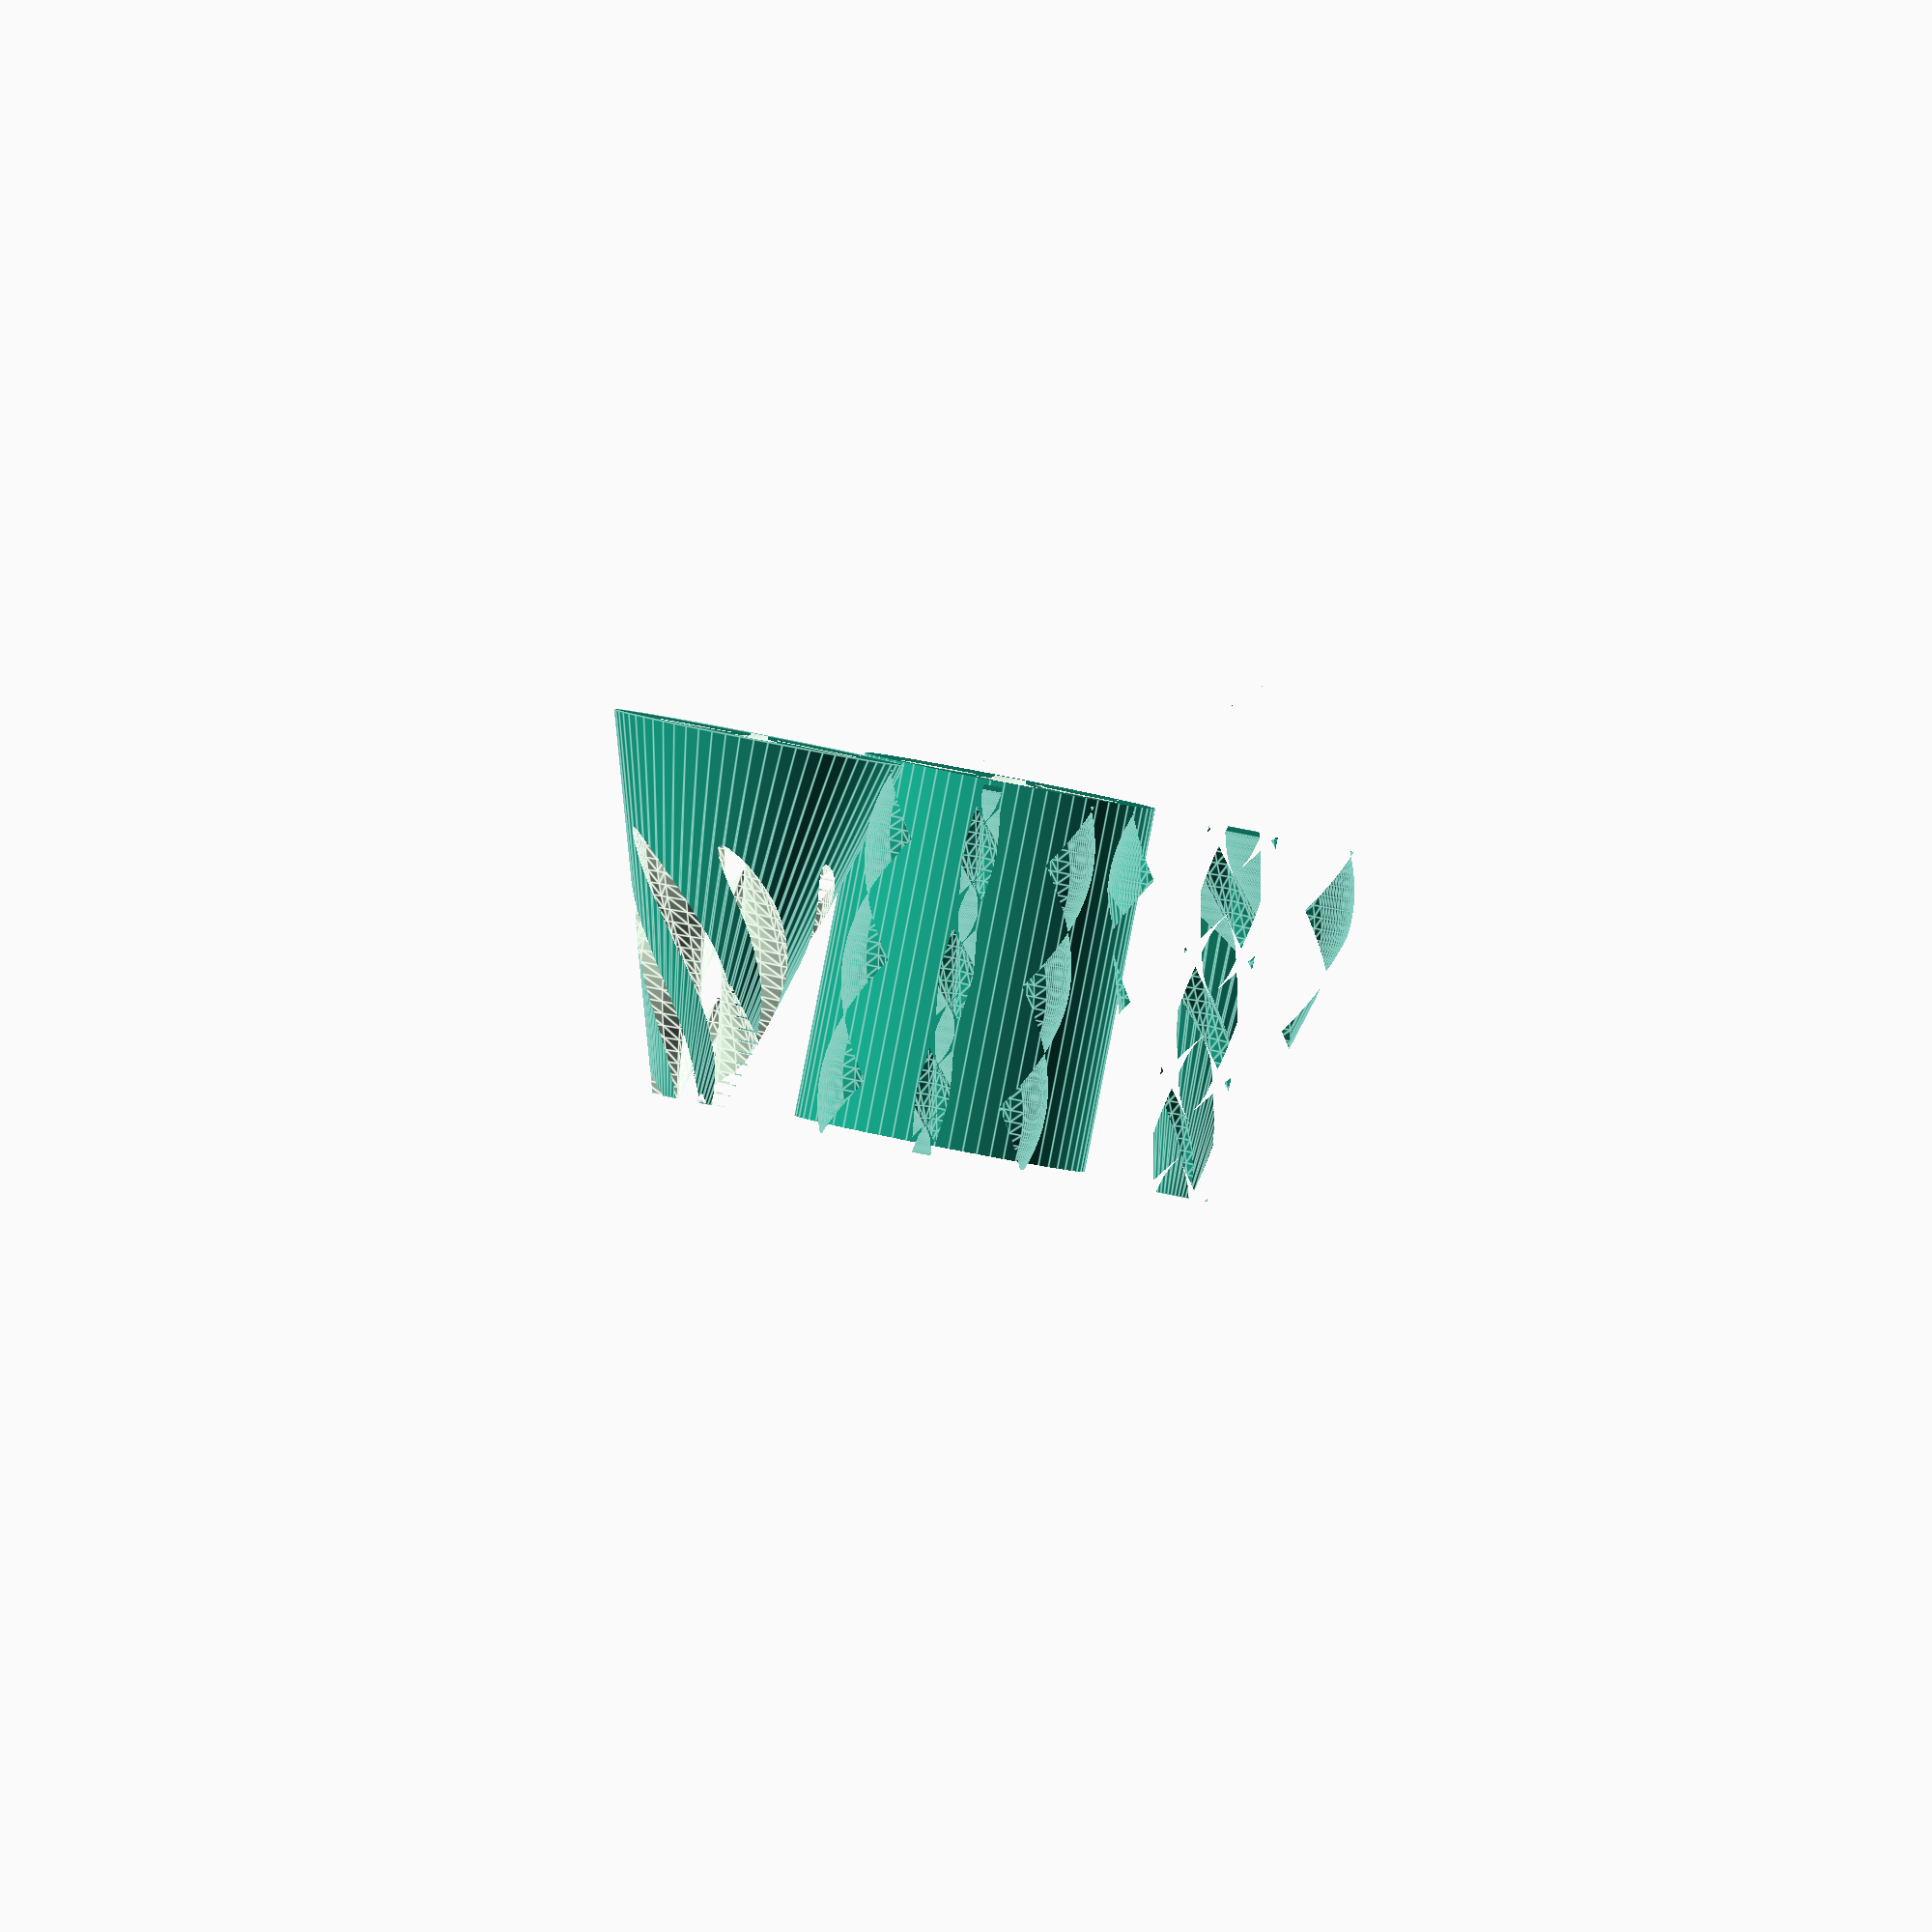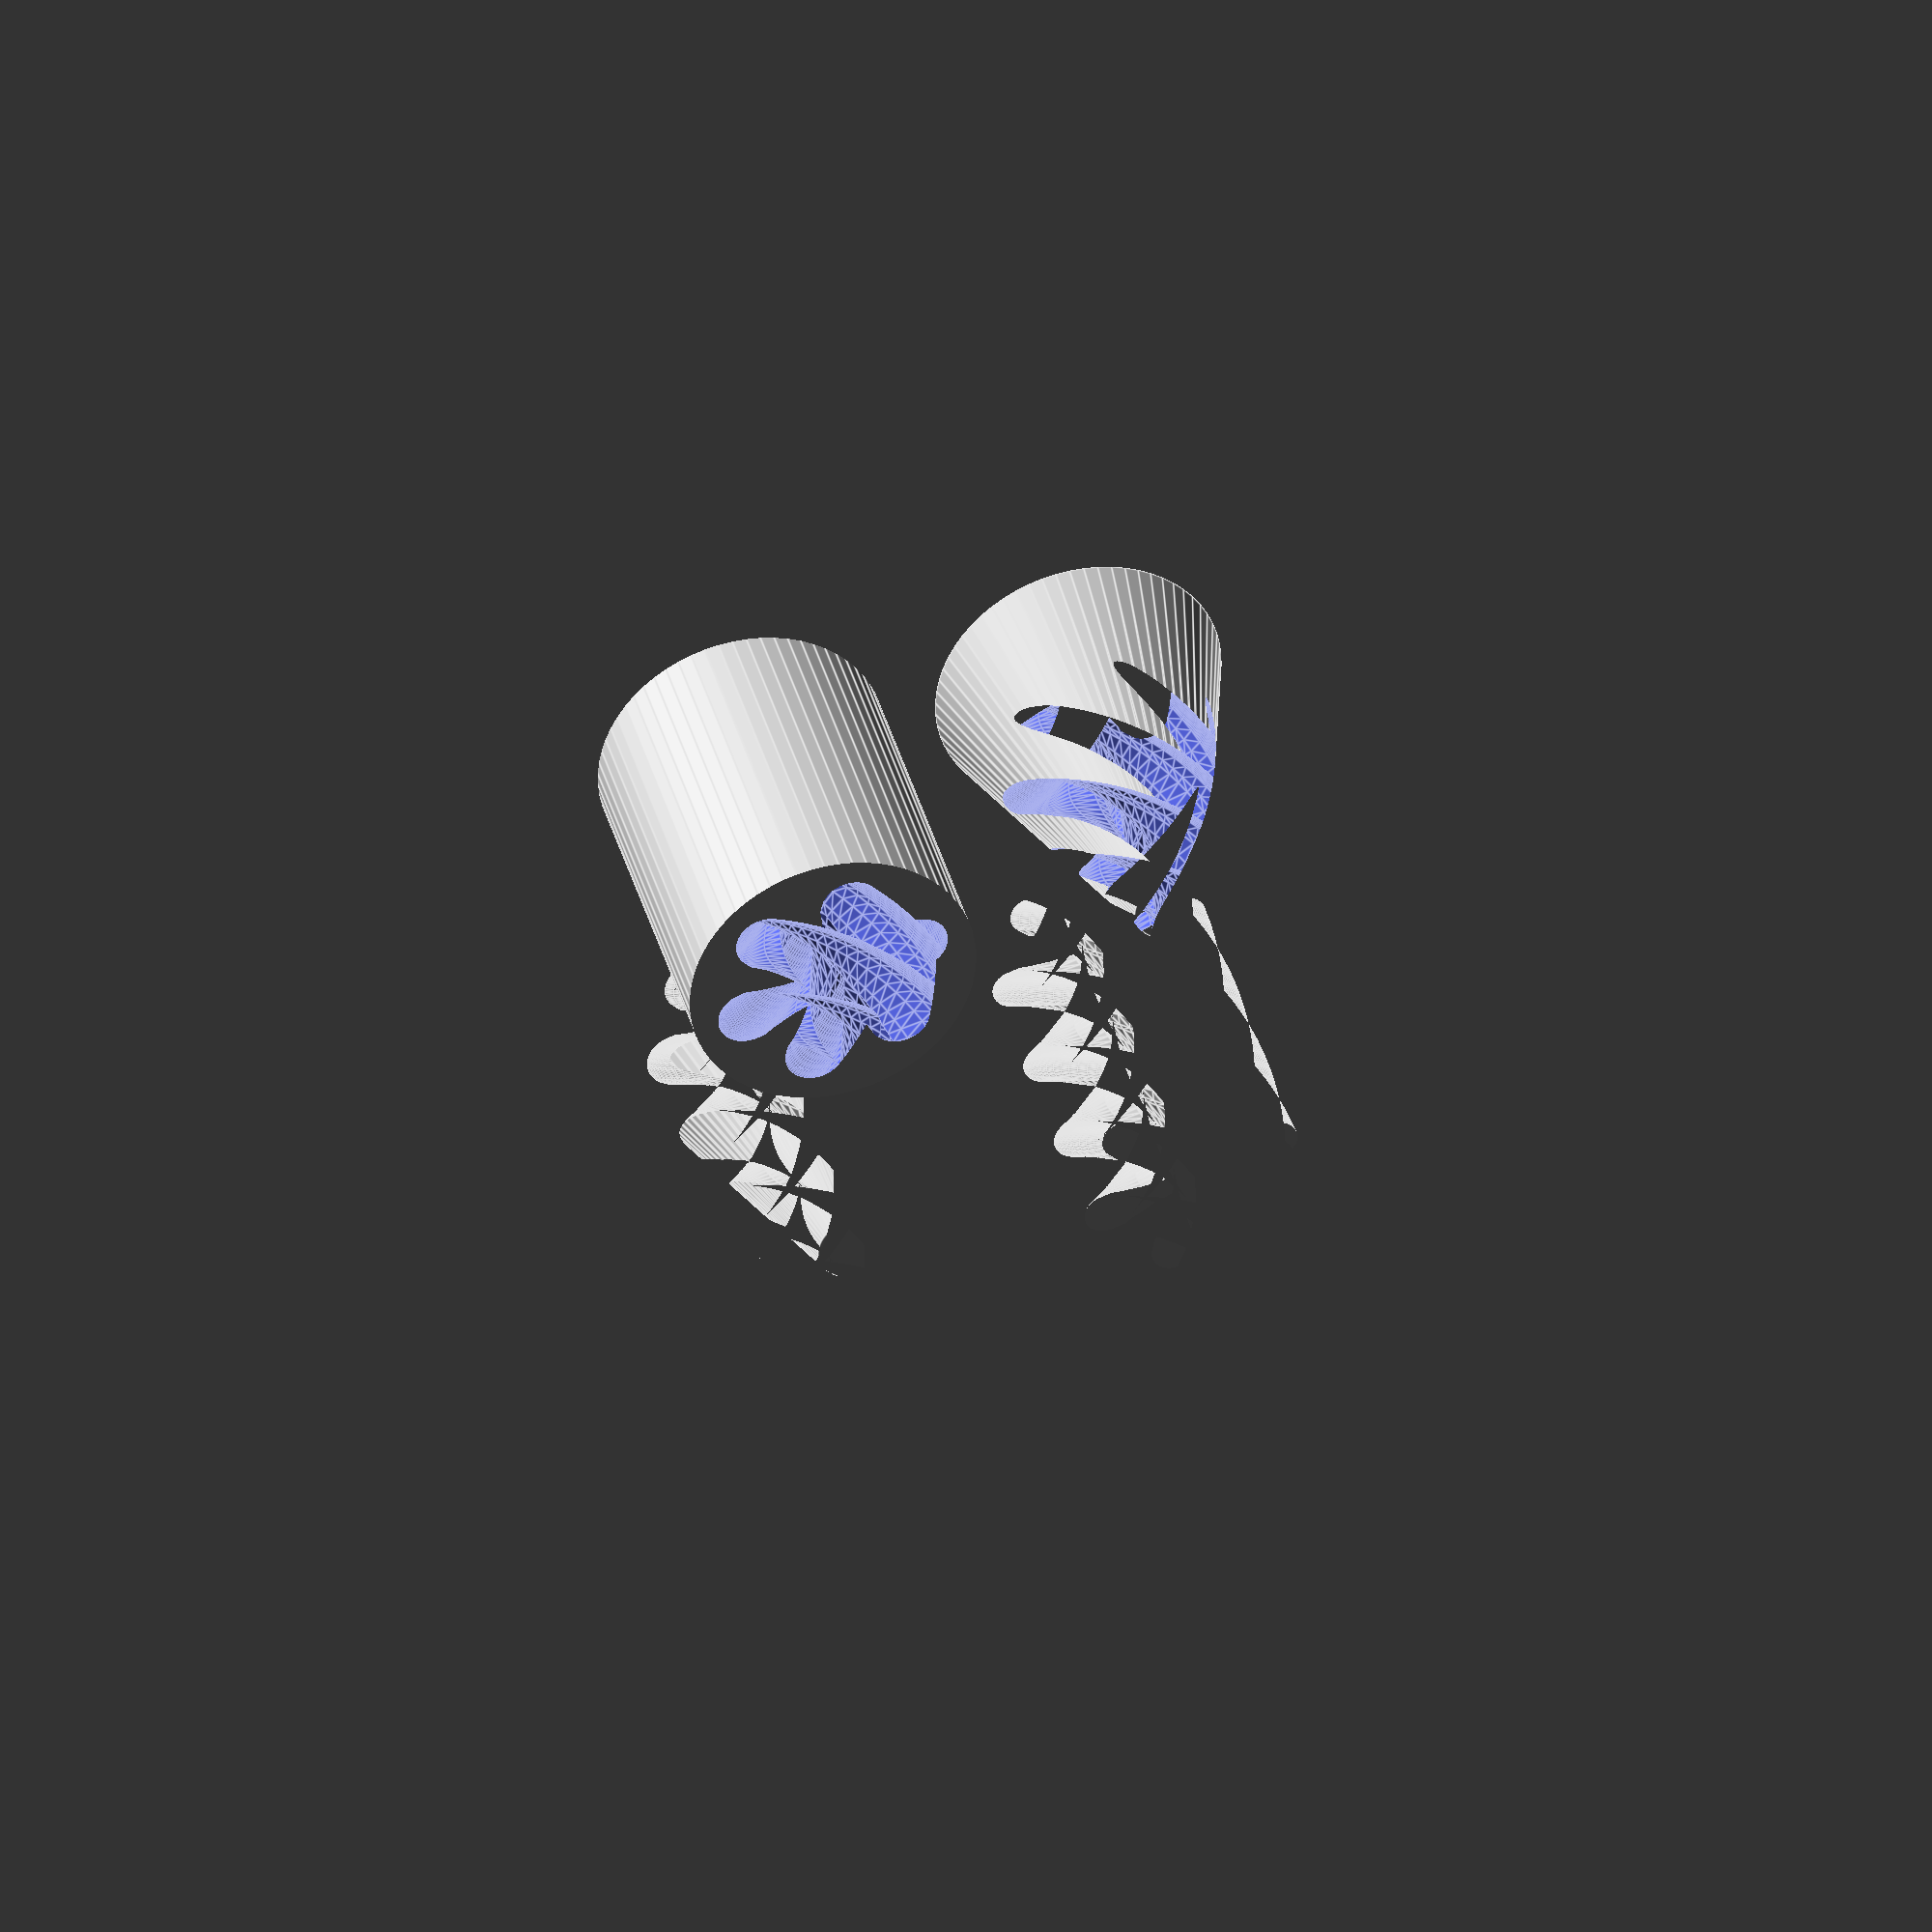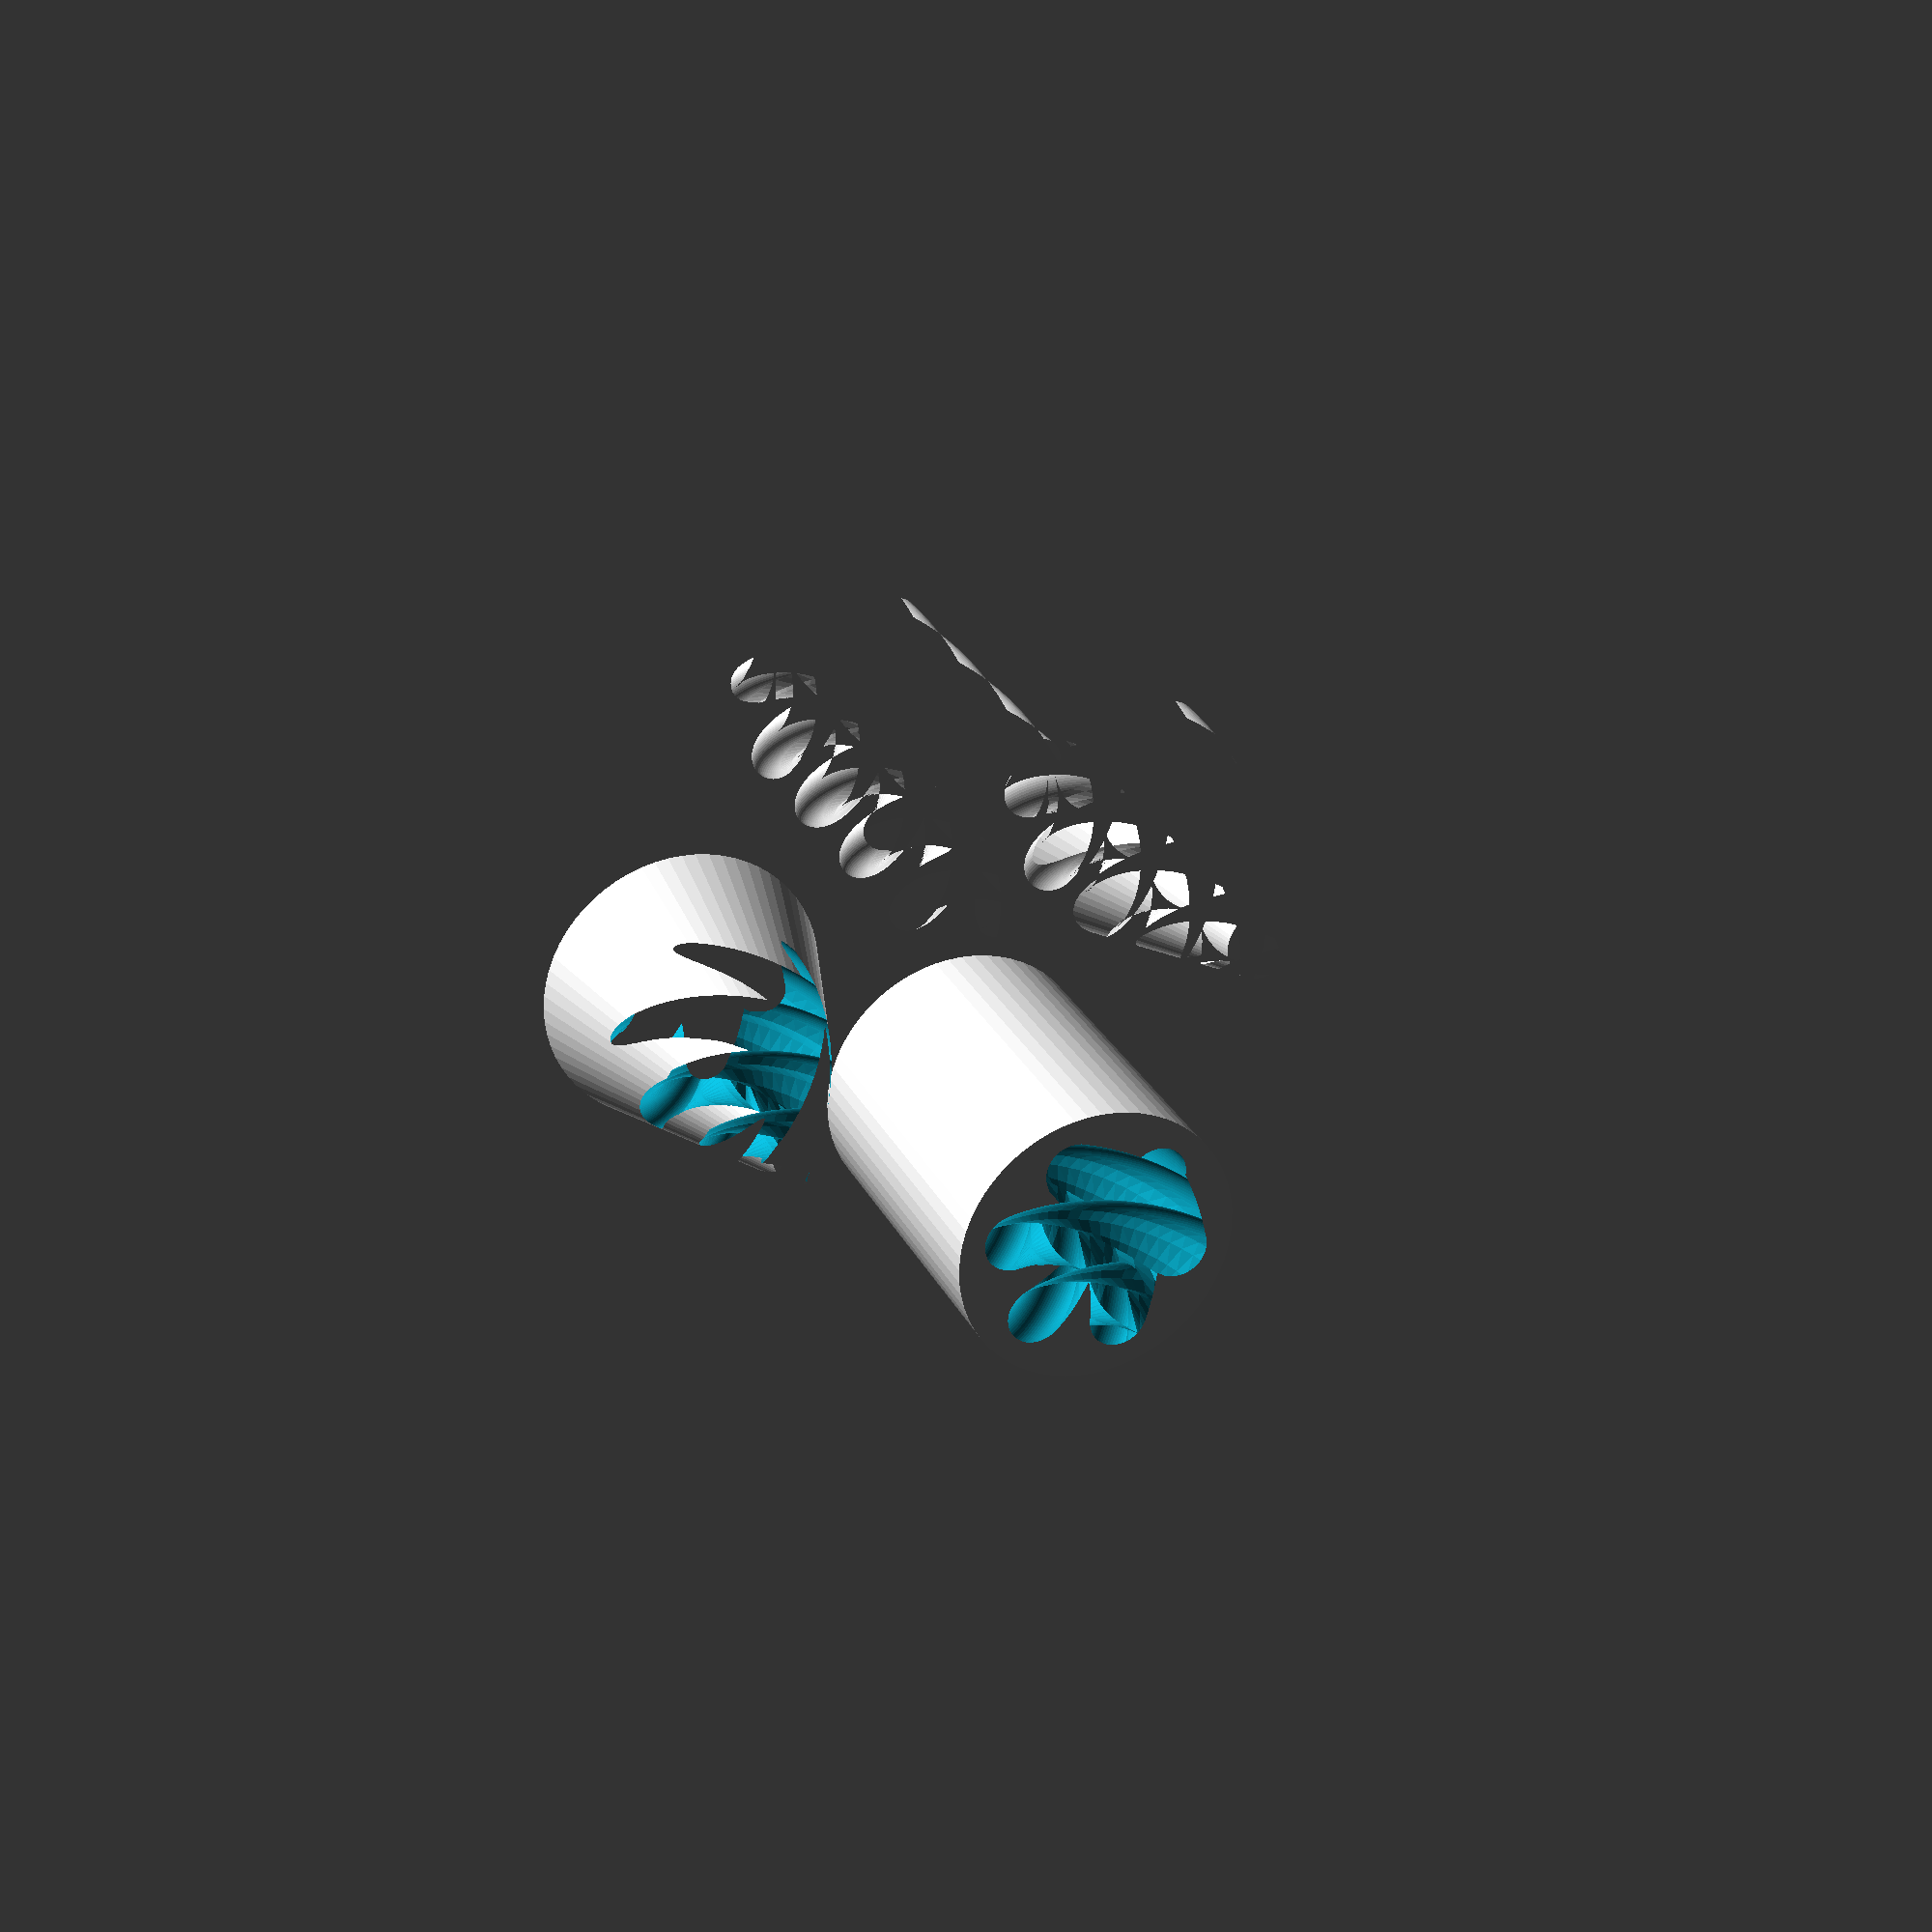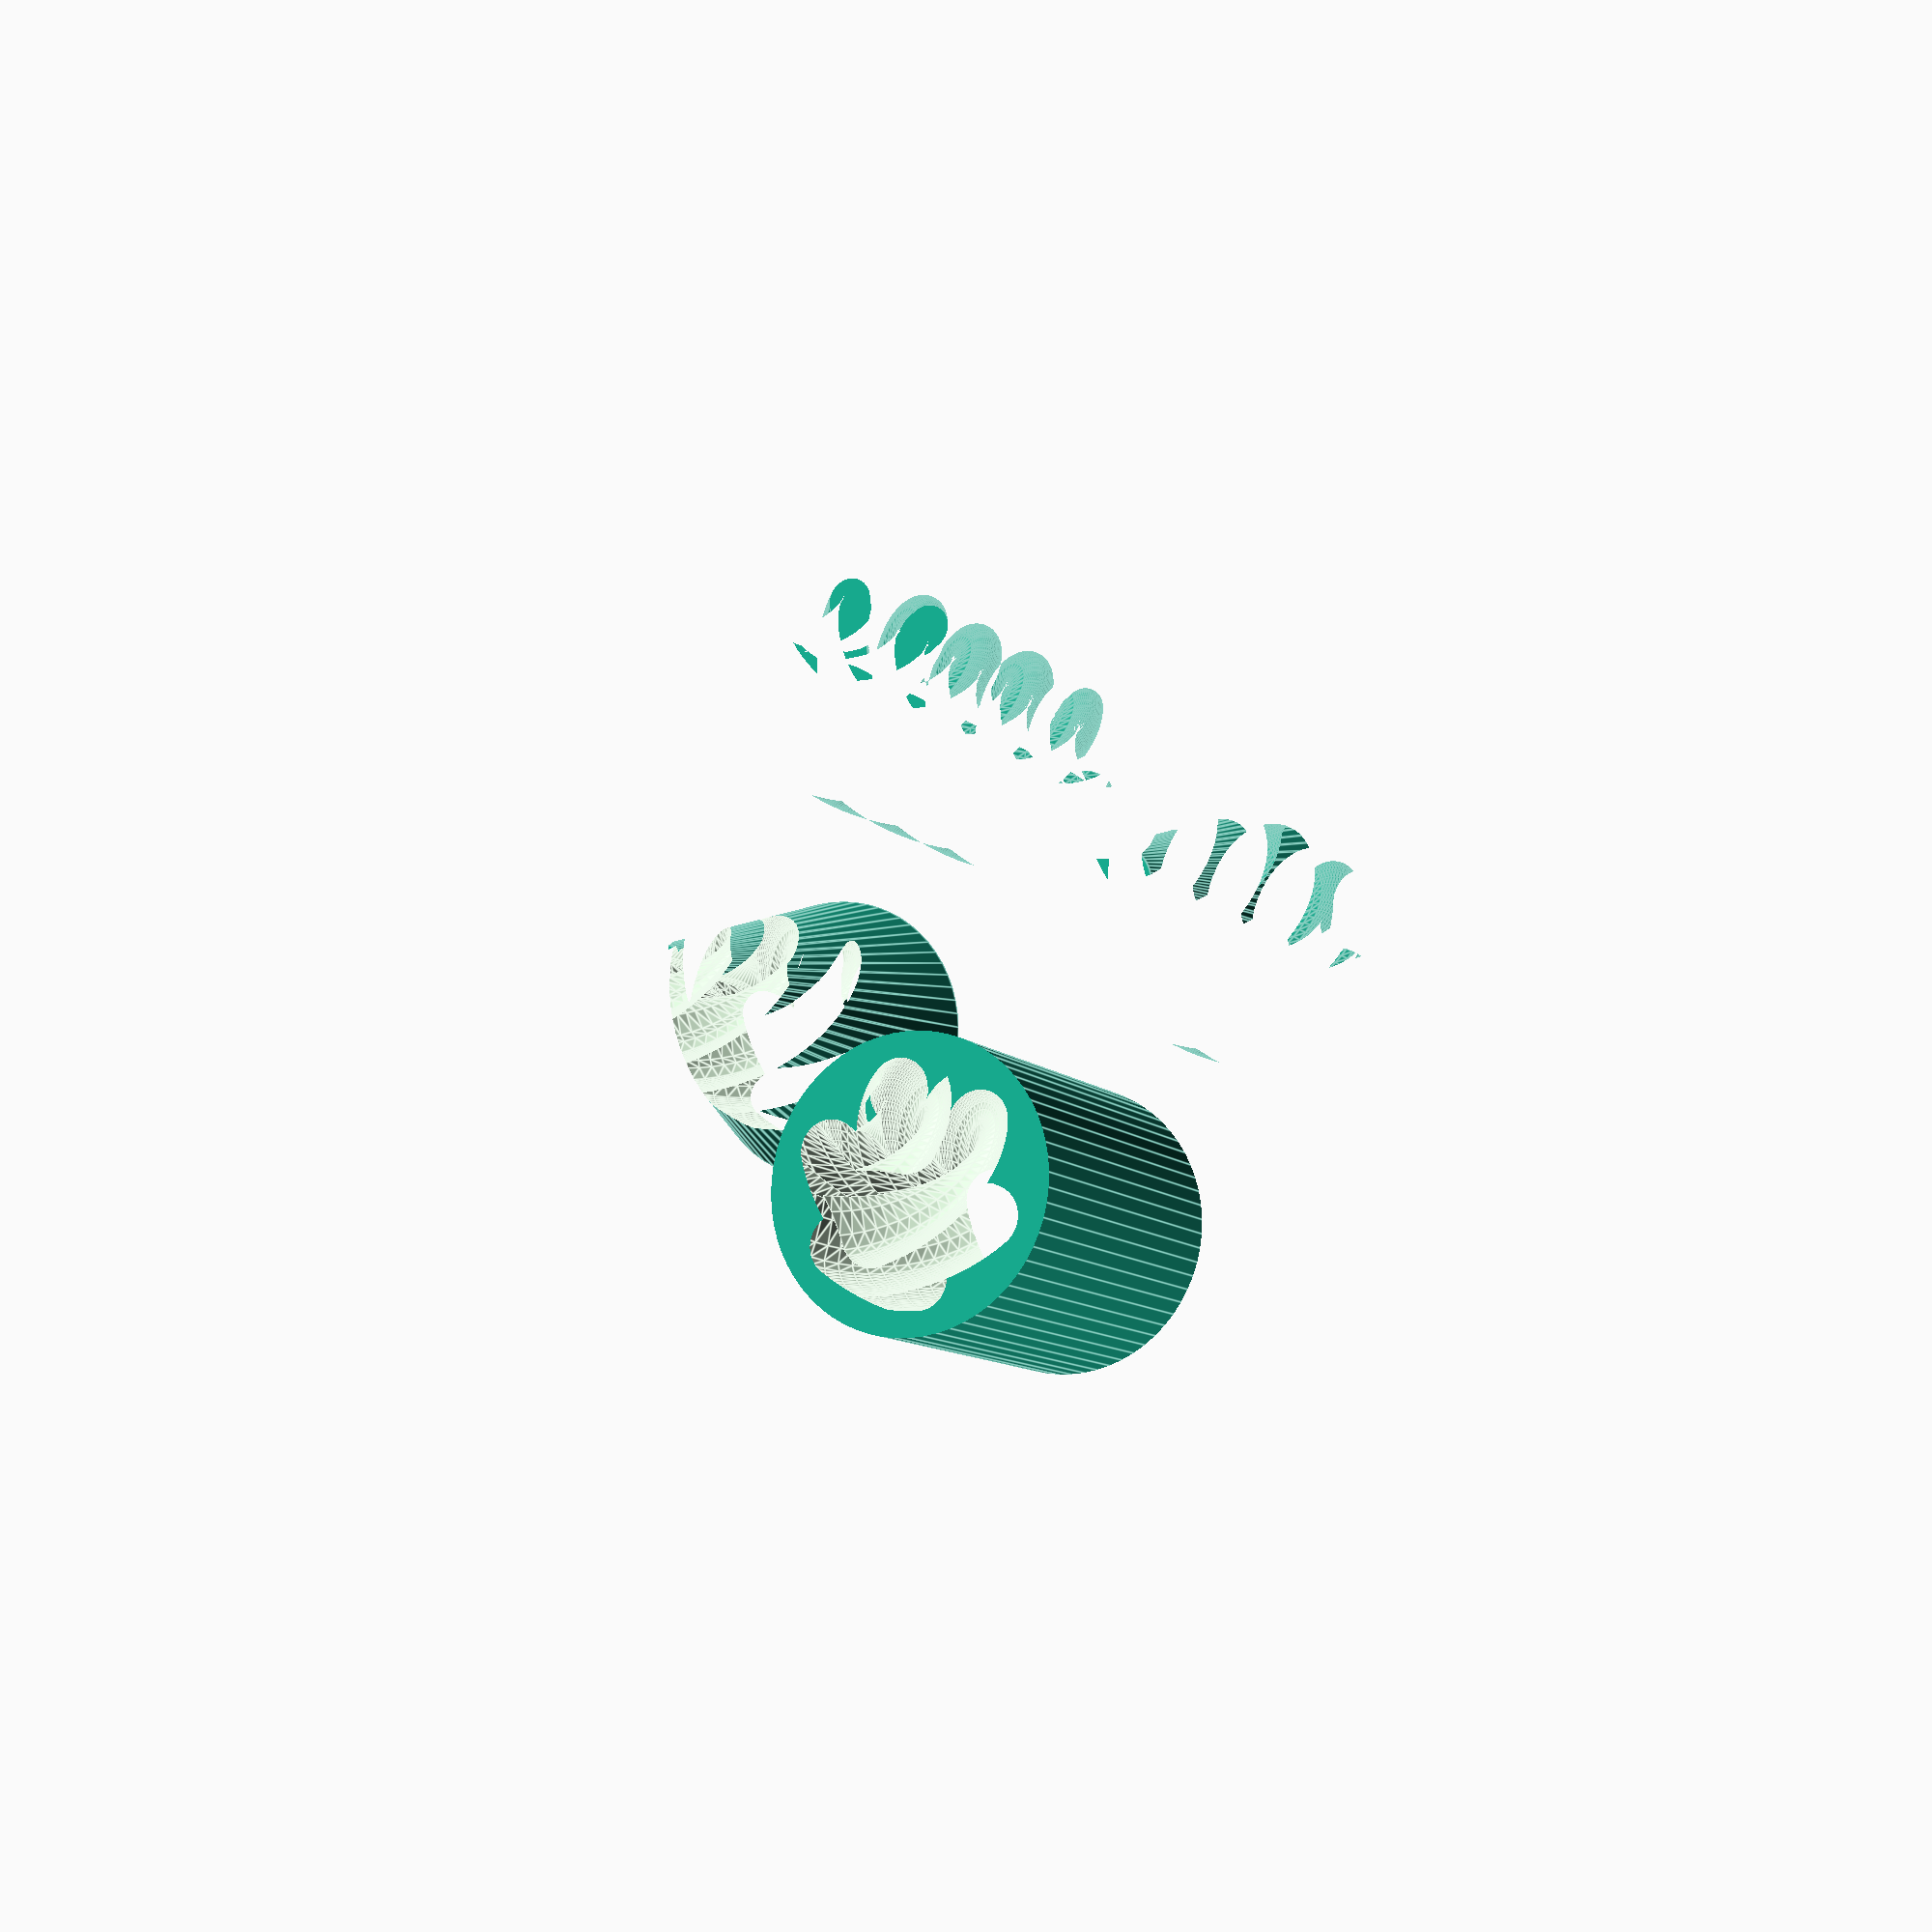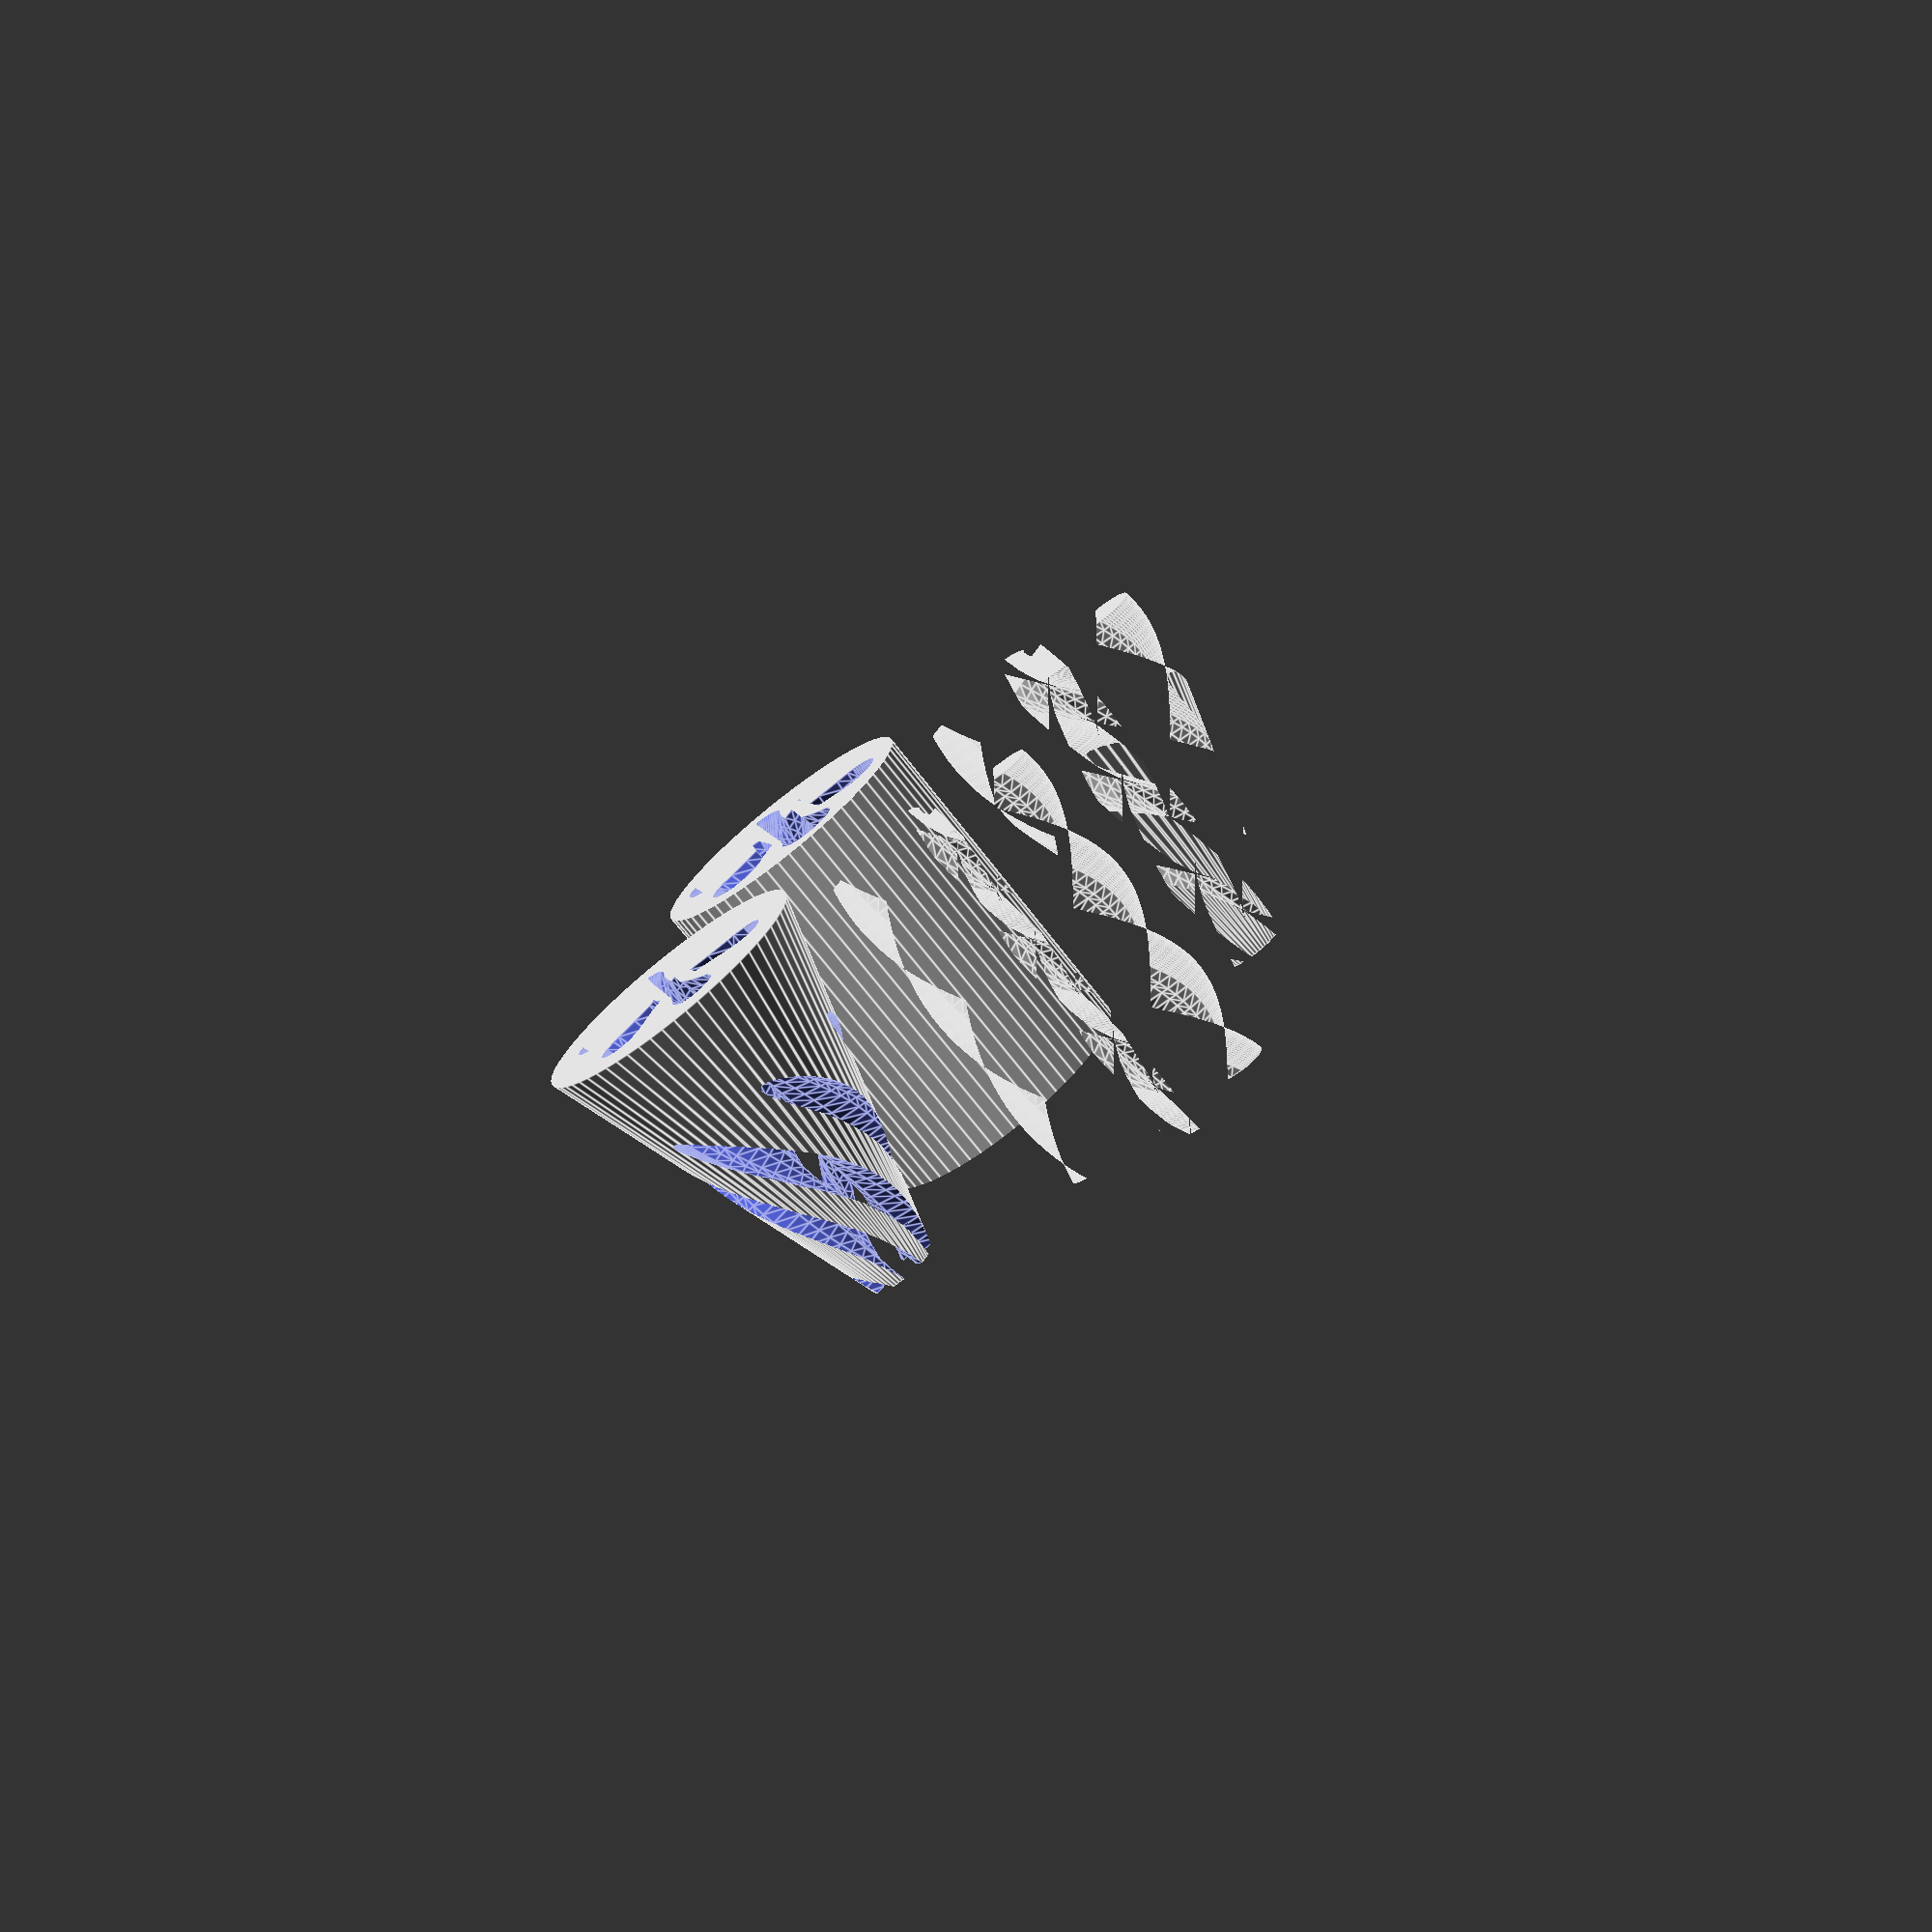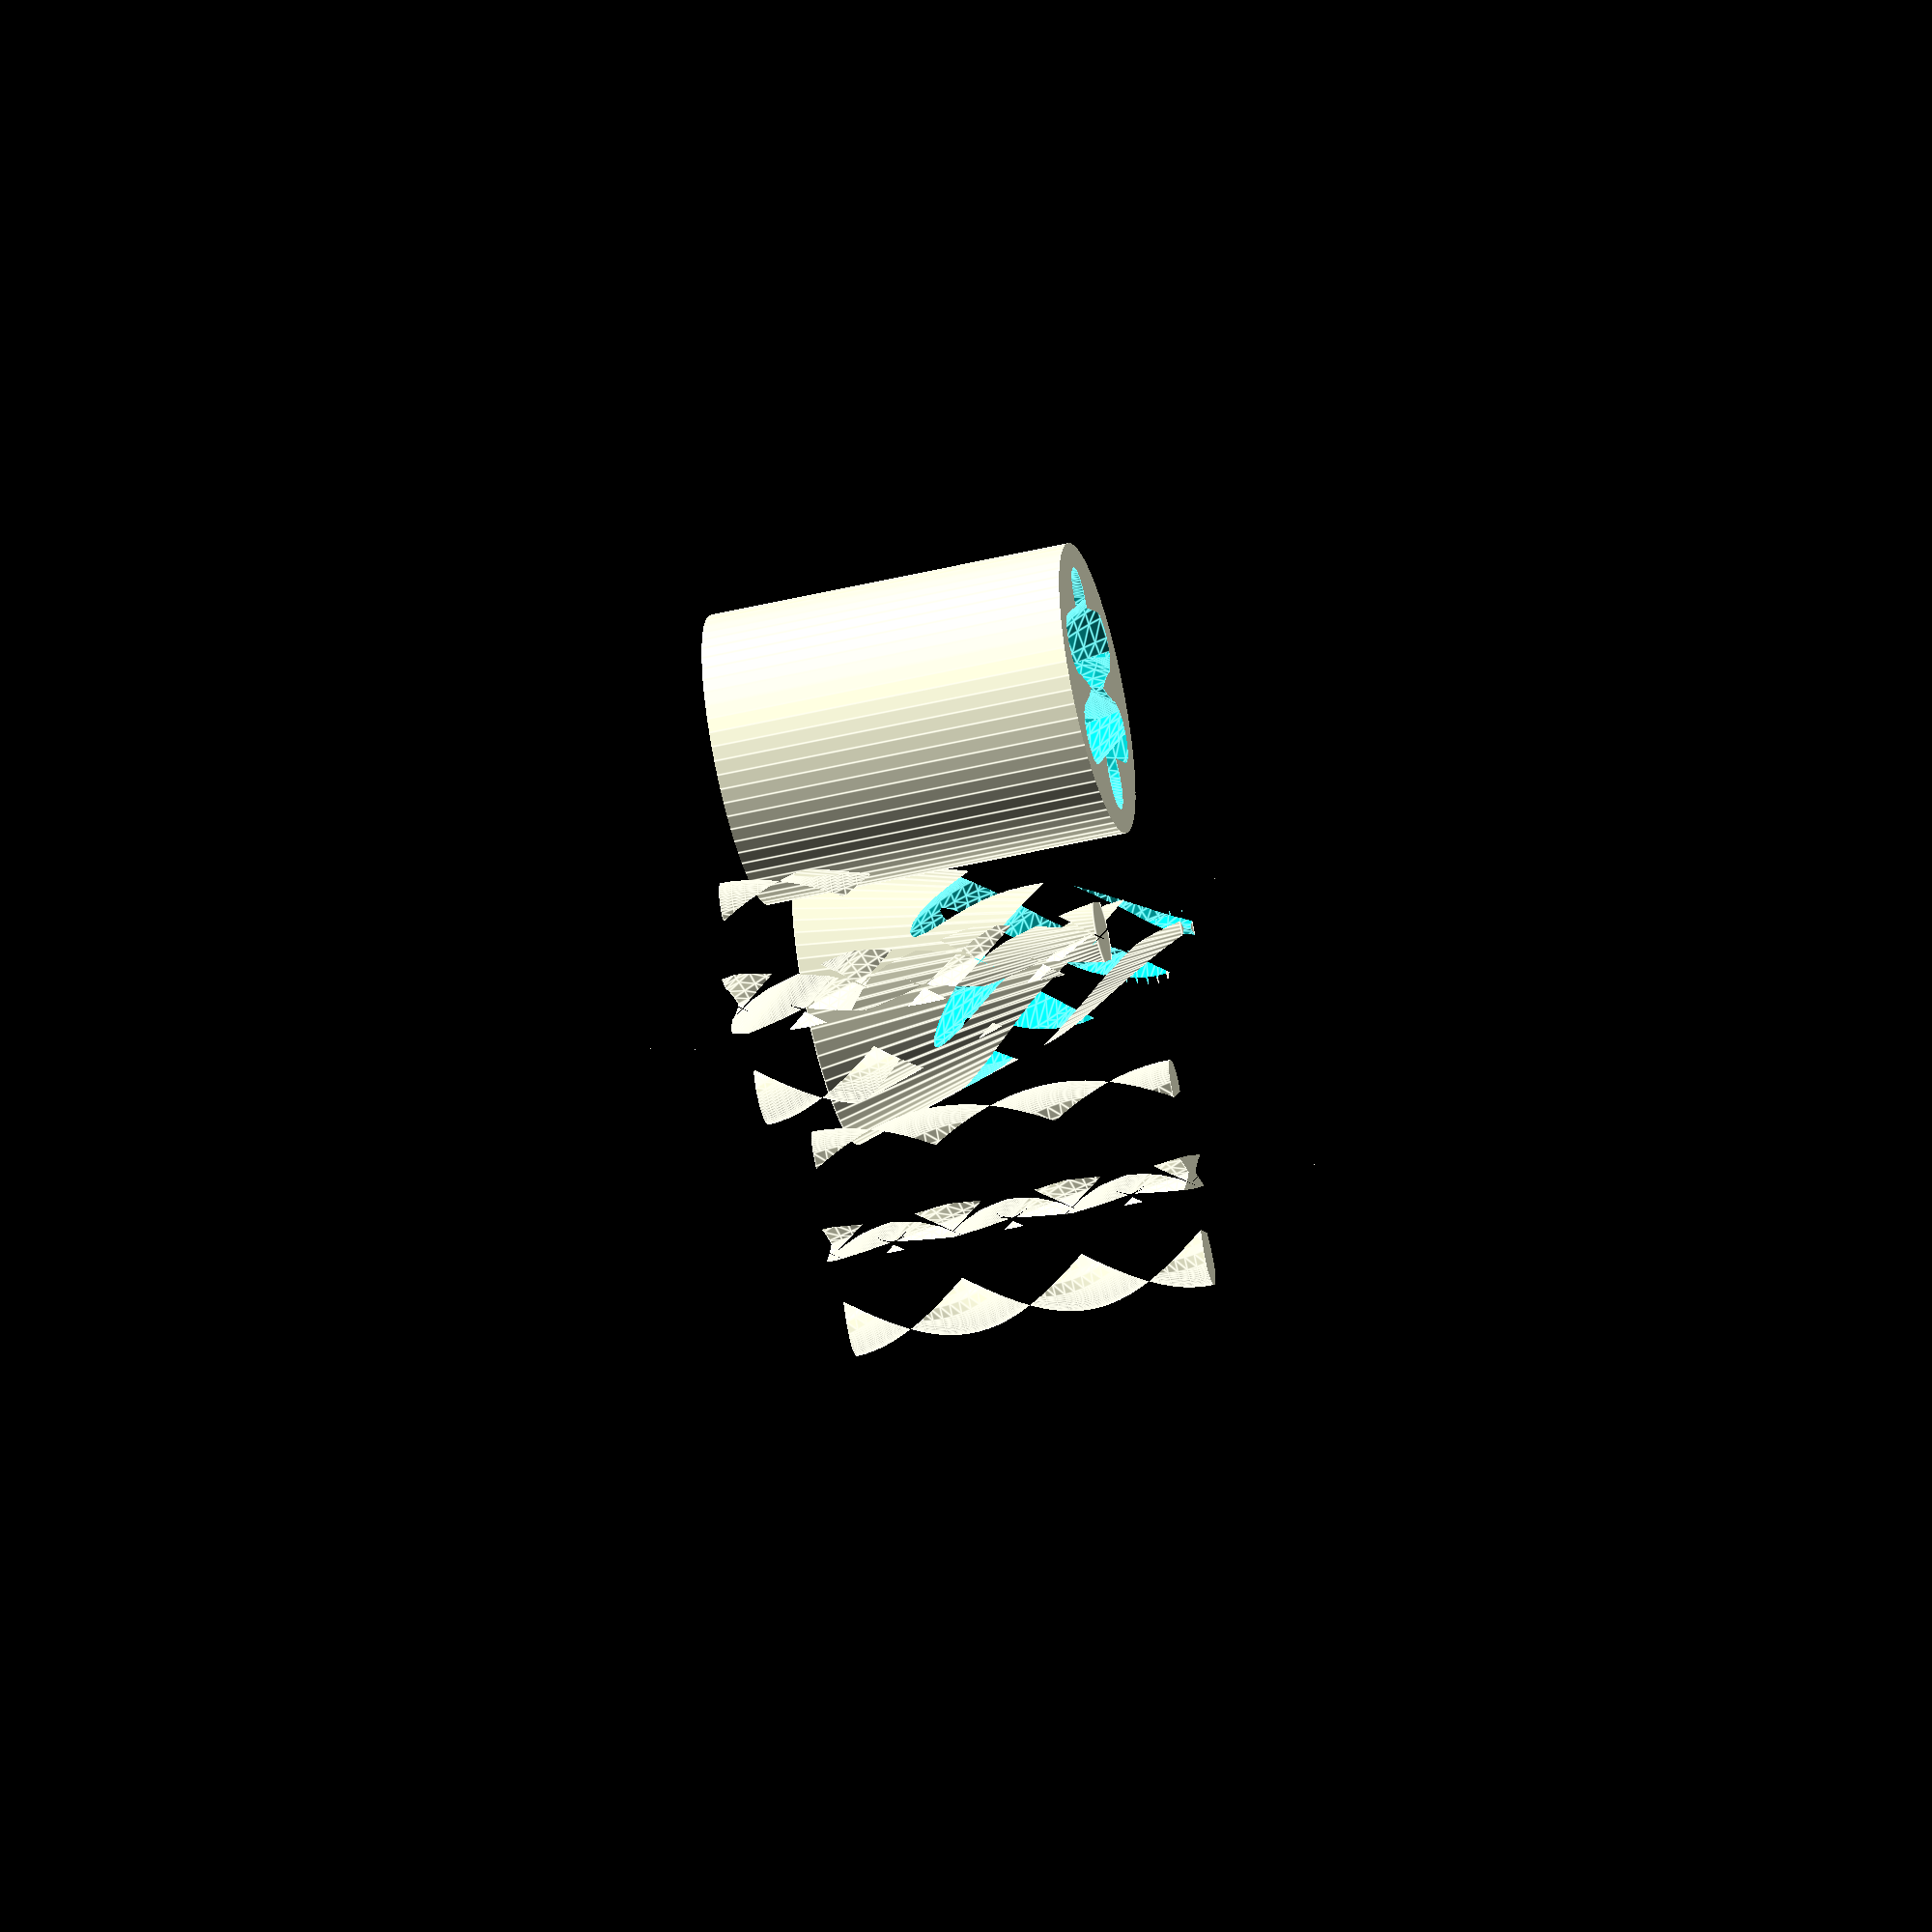
<openscad>
$fn=64;

module blade(x=5, y=20, border=0) {
    difference() {
        hull() {
            r = x/2-border;
            translate([0, y/2-x/2, 0]) circle(r);
            translate([0, -y/2+x/2, 0]) circle(r);
        }
        union() {
            r = y + border/4;
            l = y + x*x/y -(border/2);
            translate([l, 0, 0]) circle(r);
            translate([-l, 0, 0]) circle(r);
        }
    }
}
//blade();
//color("red") translate([0, 0, 1]) blade(border=.6);

 
module flower(b=0) {
    blade(border=b);
    rotate(60) blade(border=b);
    rotate(120) blade(border=b);
}

//flower();
//color("red") translate([0, 0, 1]) flower(.6);


module spiral(b=0) {
    linear_extrude(60, twist=360, center=true) 
        flower(b);
}

//spiral();
//color("green") translate([0, 0, 10]) spiral(.7);

intersection() {
    cube([100, 100, 30], center=true);
    union() {
        translate([-20, 0, 0] ) spiral(.7);
        translate([20, 0, 0] ) difference() {
            cylinder(60, 12, 12, center=true);
            spiral();
        }
    }
}

translate([0, -20, 0]) {
    difference() {
        cylinder(30, 12, 3, center=true);
        spiral(.7);
    }
}

translate([0, 20, 0]) {
    intersection() {
        cylinder(30, 12, 3, center=true);
        spiral();
    }
}
</openscad>
<views>
elev=268.7 azim=87.9 roll=11.0 proj=o view=edges
elev=141.1 azim=41.5 roll=194.4 proj=o view=edges
elev=153.1 azim=254.5 roll=202.0 proj=p view=solid
elev=10.7 azim=83.6 roll=25.6 proj=p view=edges
elev=254.0 azim=113.8 roll=321.9 proj=p view=edges
elev=228.5 azim=42.0 roll=255.0 proj=o view=edges
</views>
